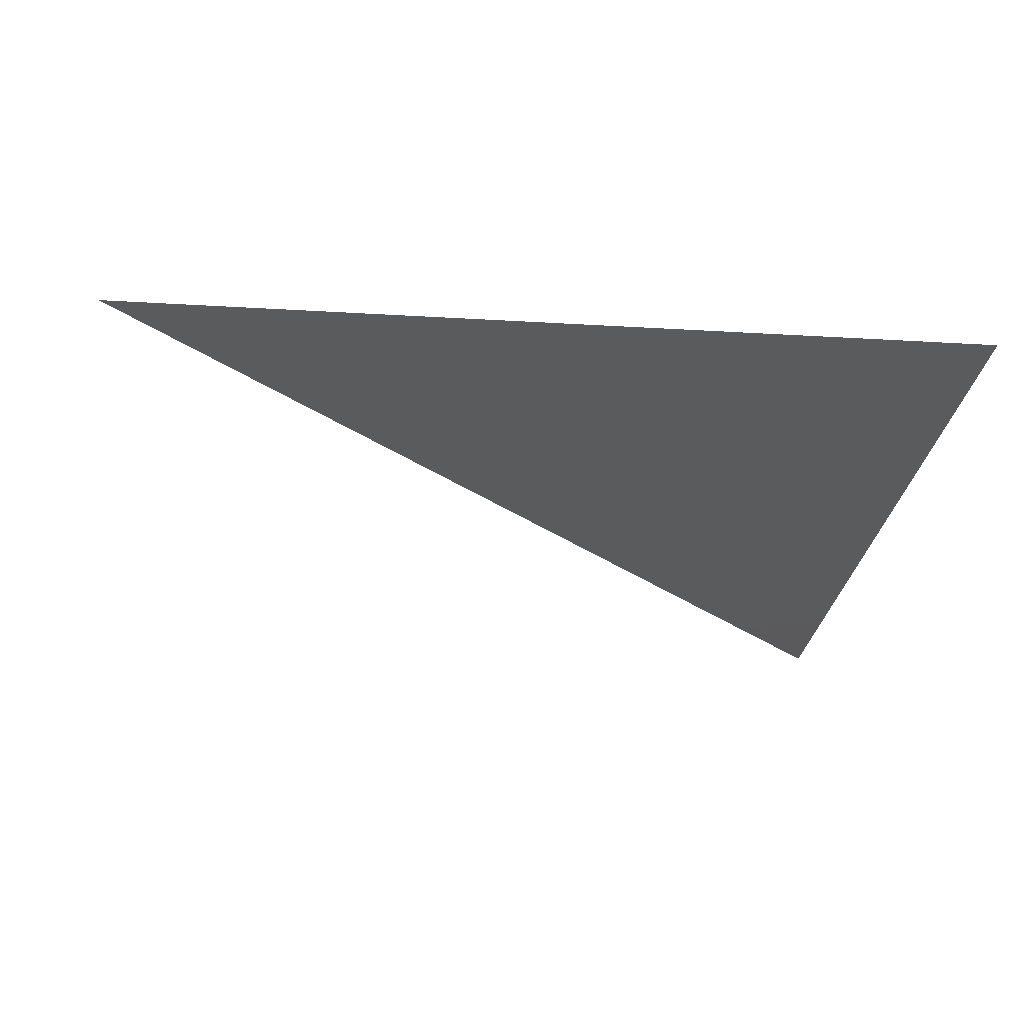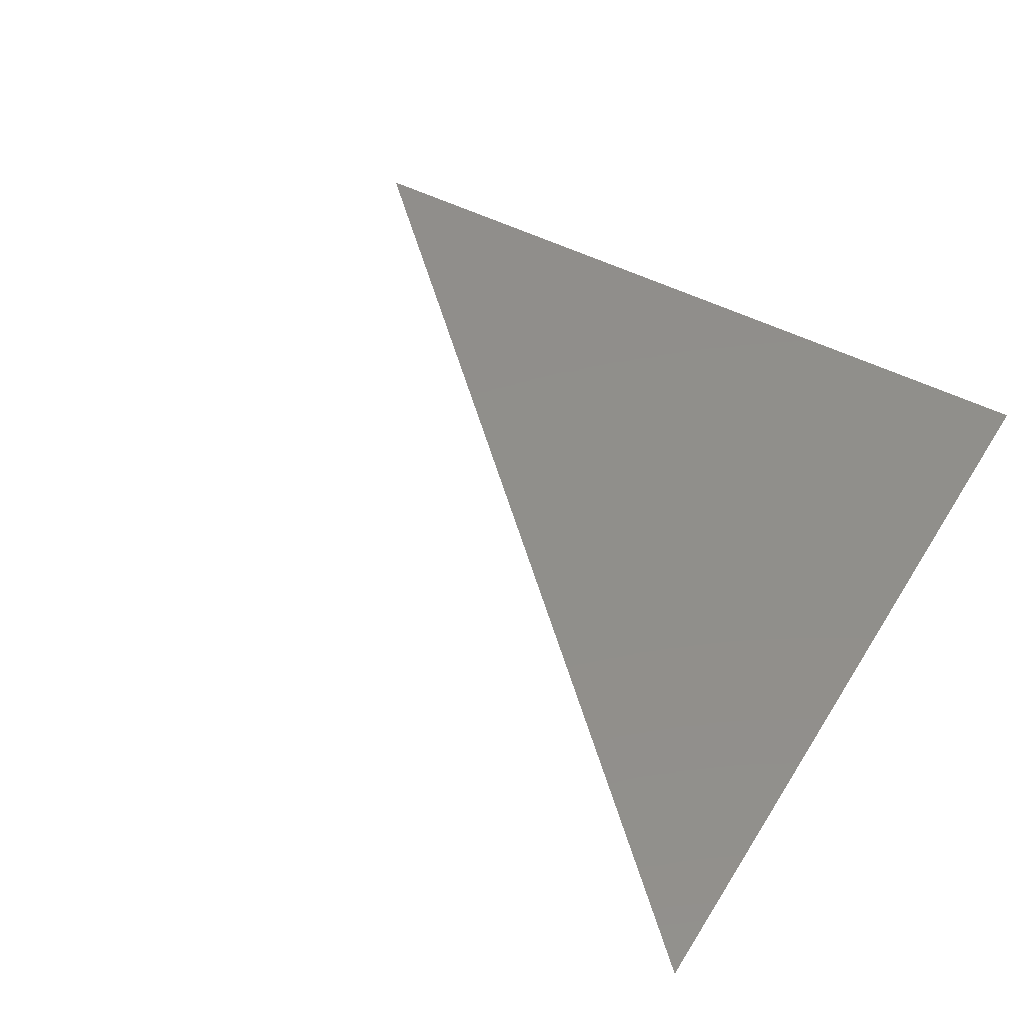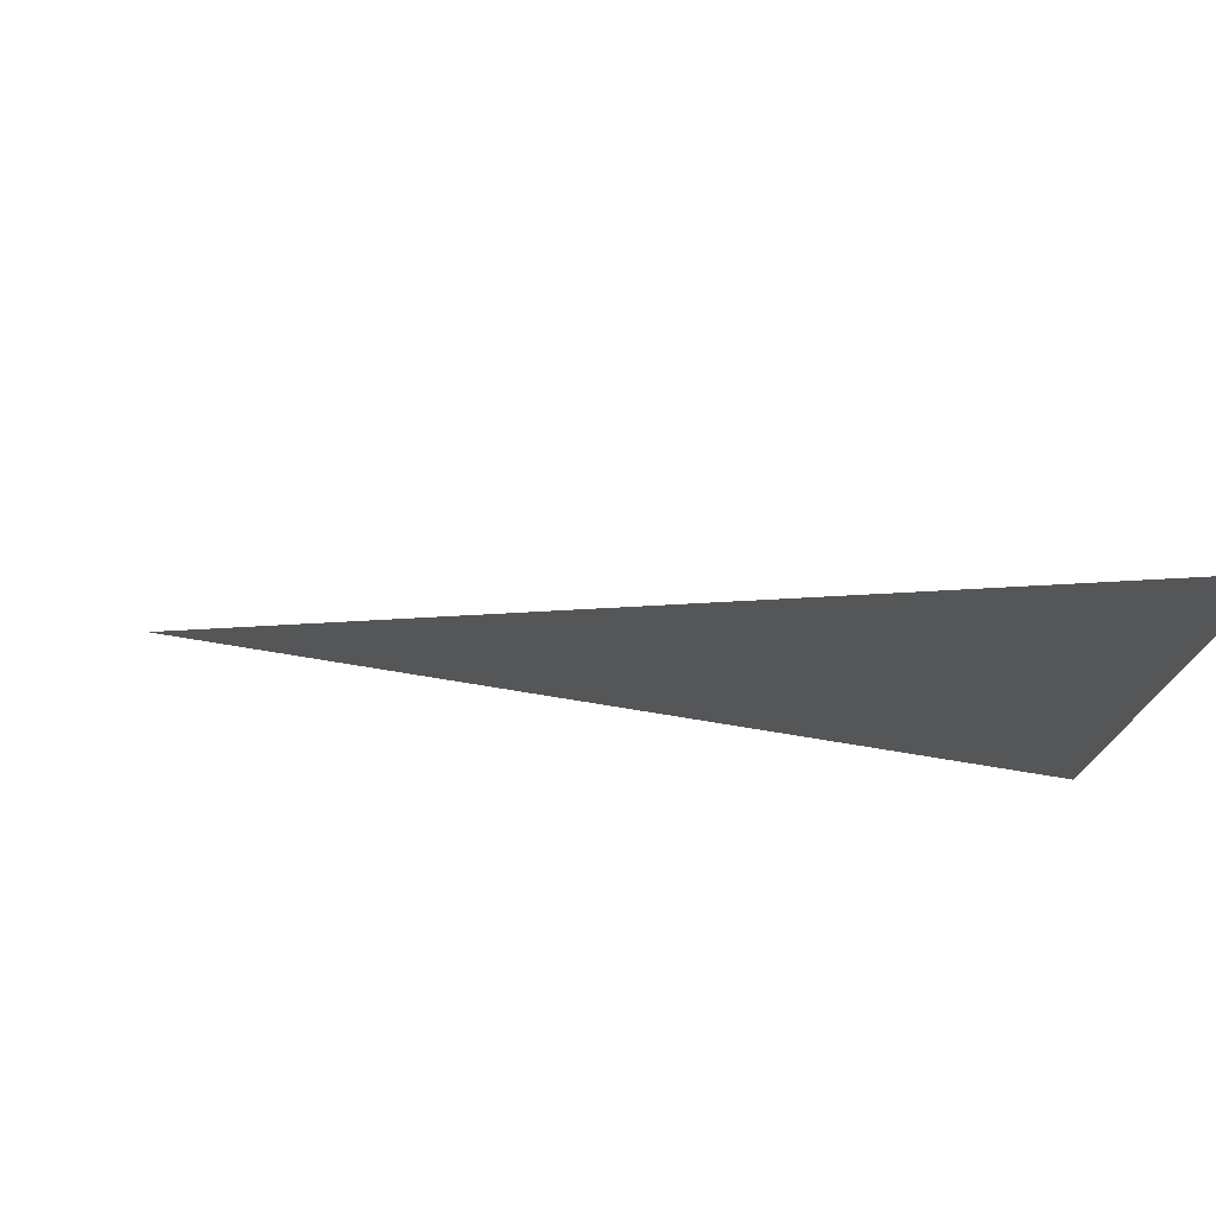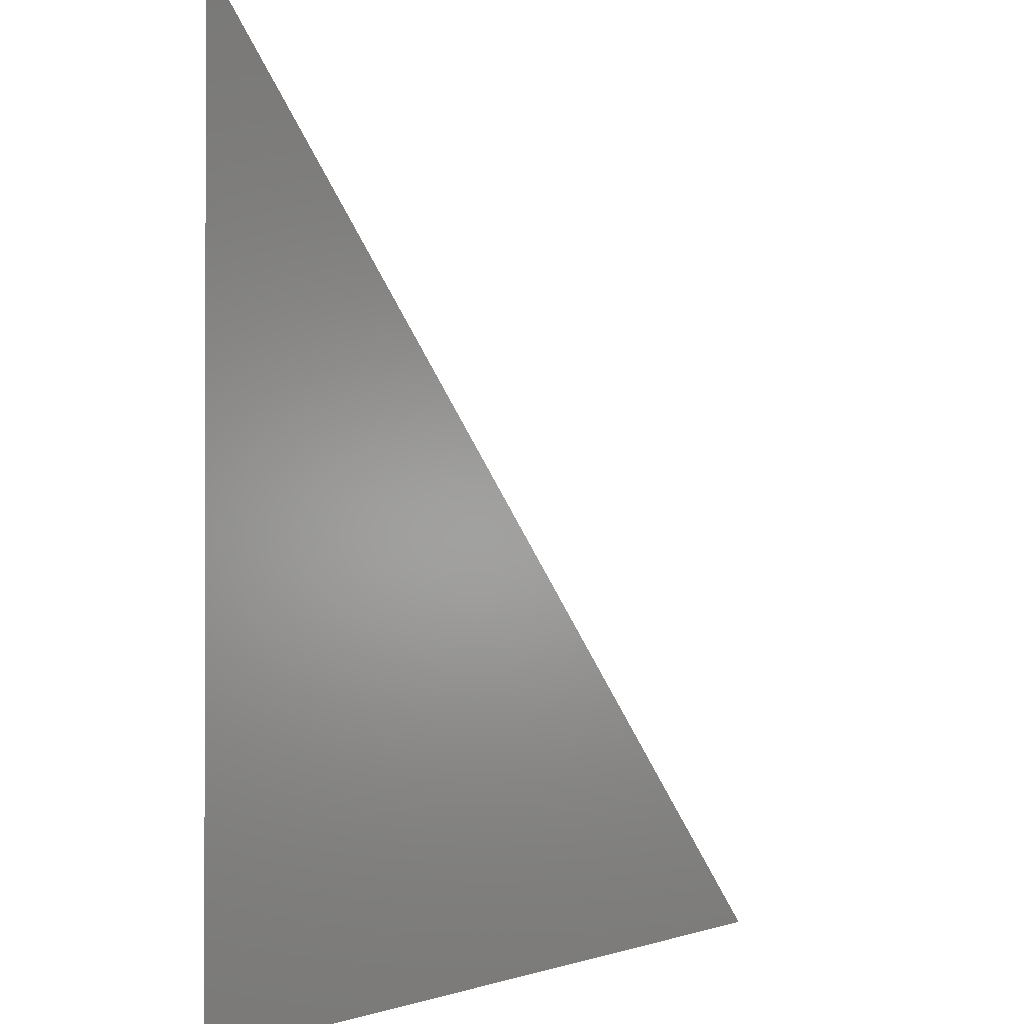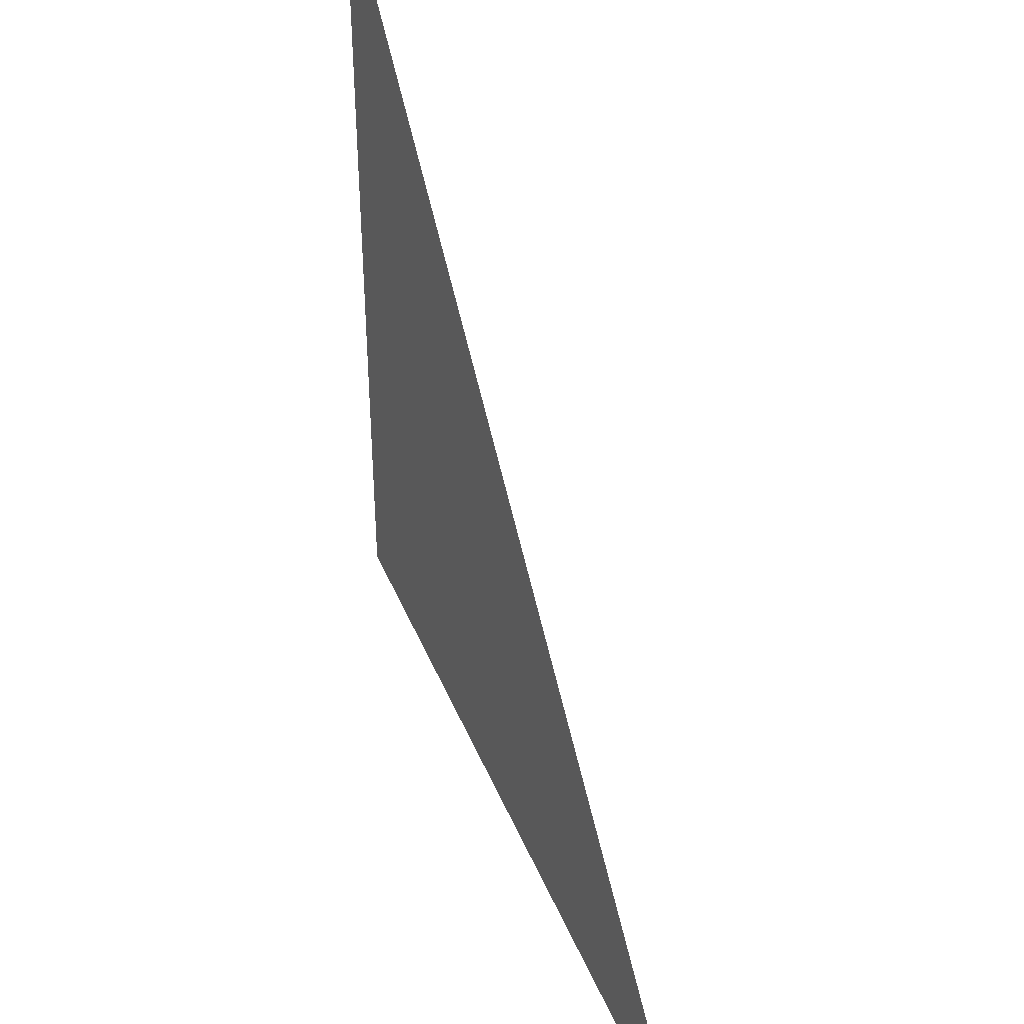
<metadata>
{"format":"stl","ext":"stl","renderer":"f3d","projection":"perspective","resolution":1024,"background":"white","views":[{"elev":-24.8,"azim":-95.7,"up":"+Z"},{"elev":48.1,"azim":-149.7,"up":"+Z"},{"elev":78.0,"azim":-170.8,"up":"+Y"},{"elev":-0.8,"azim":-56.0,"up":"+Y"},{"elev":42.0,"azim":68.8,"up":"+Y"}]}
</metadata>
<code>
# stl→obj: 3 verts, 1 faces
v 0 0 0
v 1 0 0
v 0 1 0
f 1 2 3

</code>
